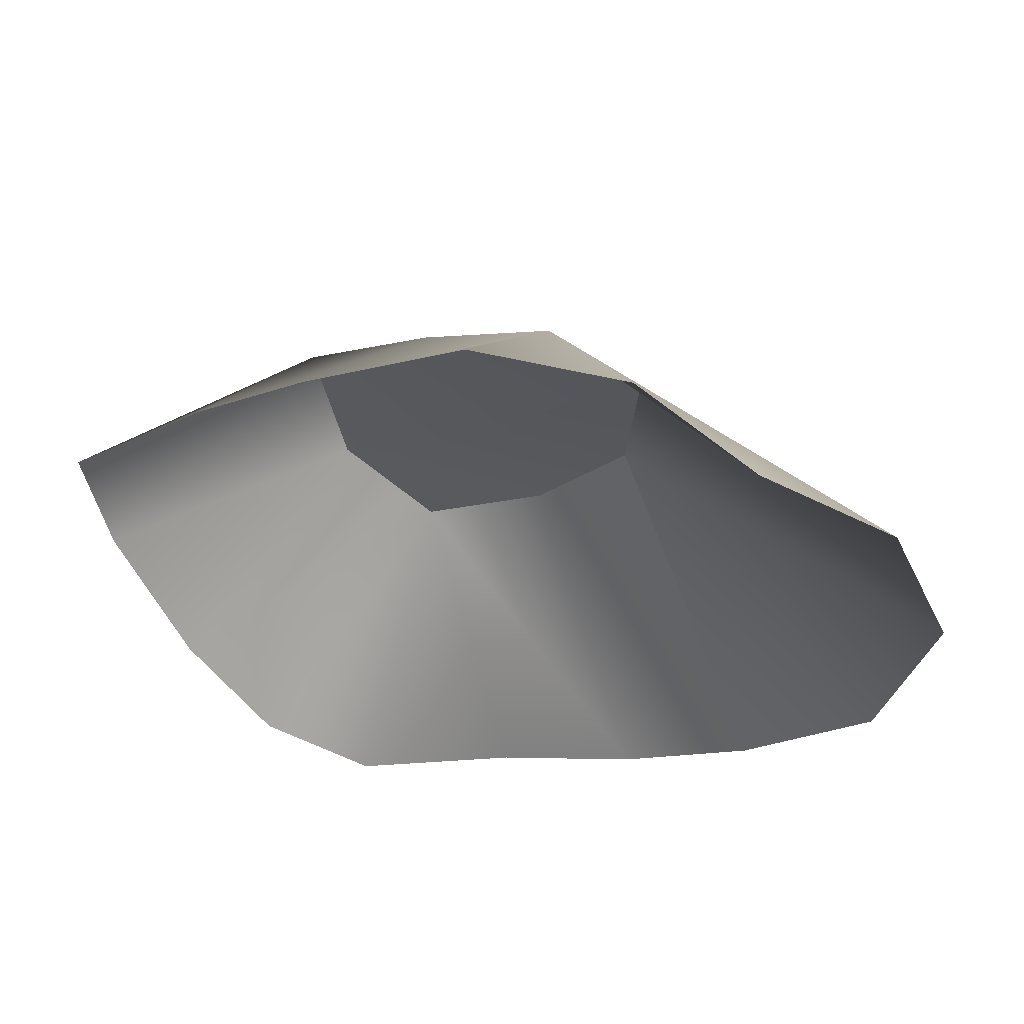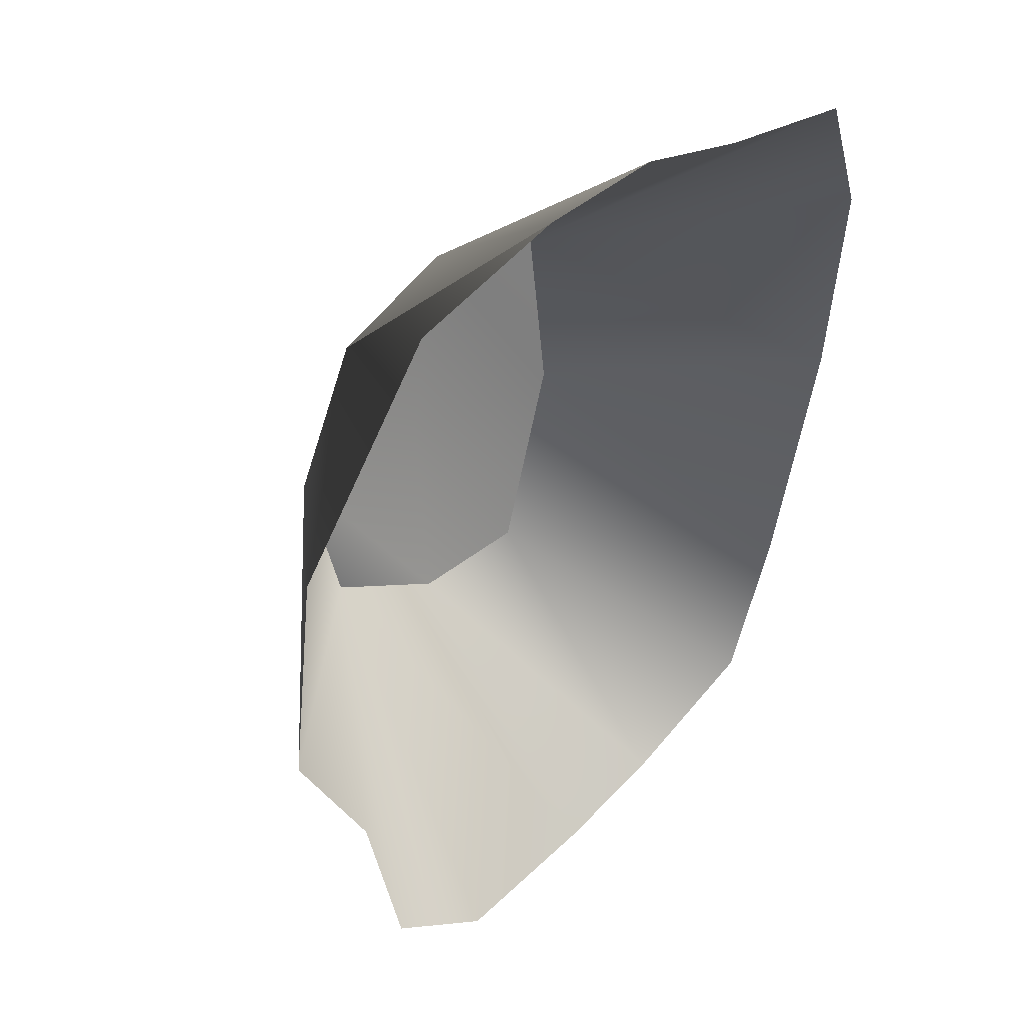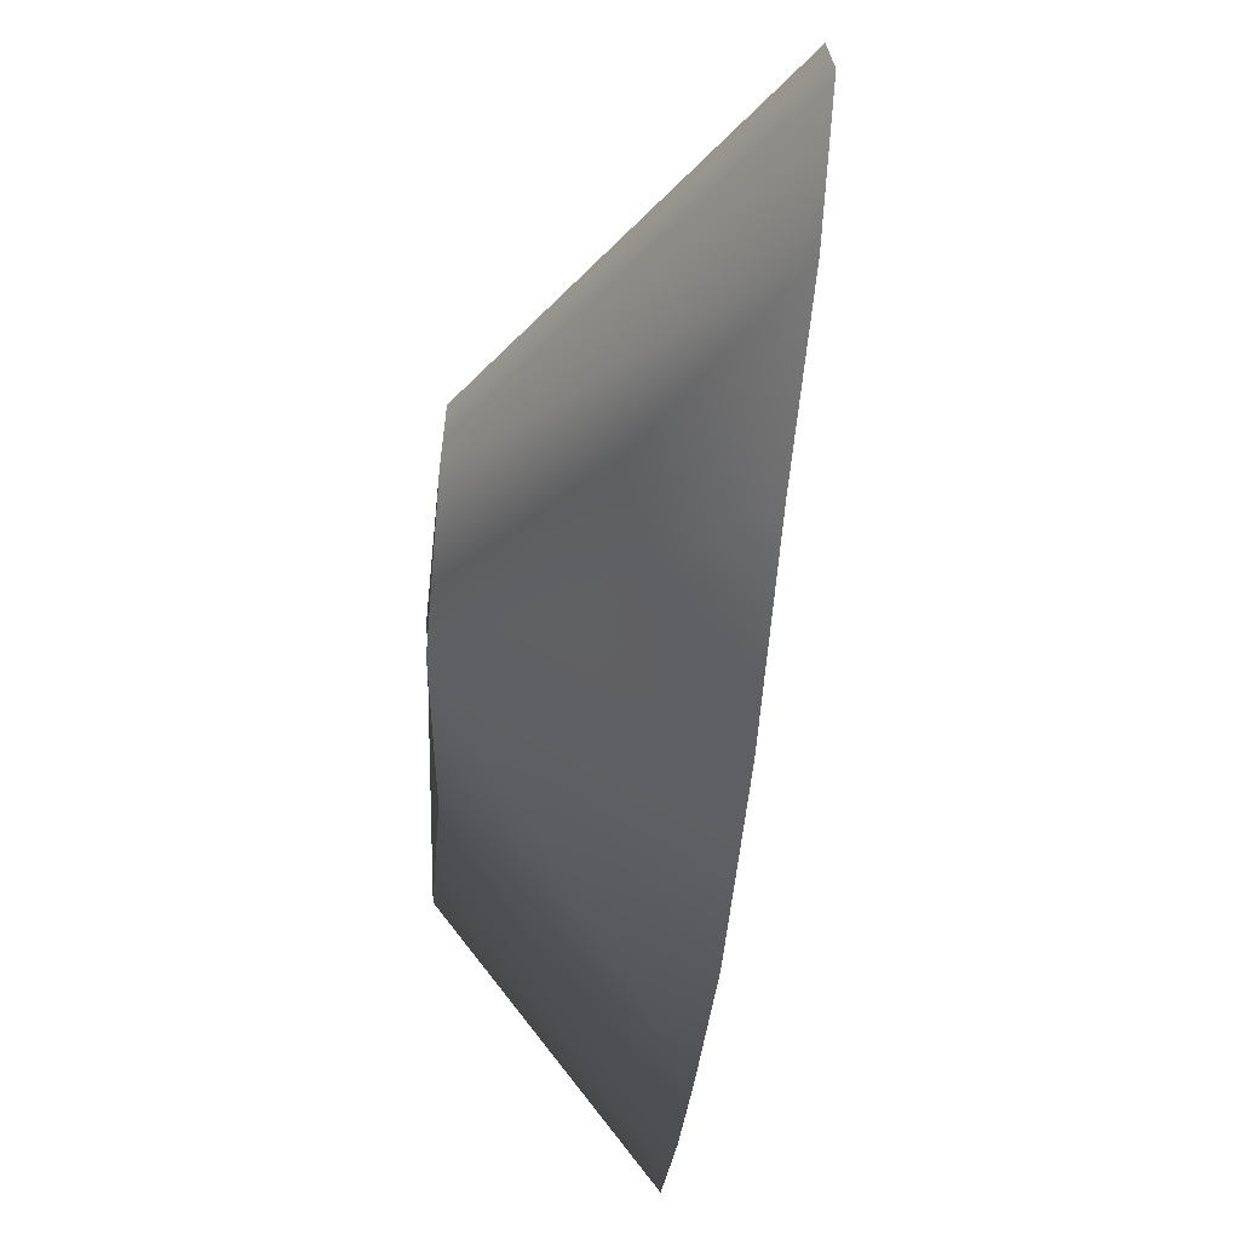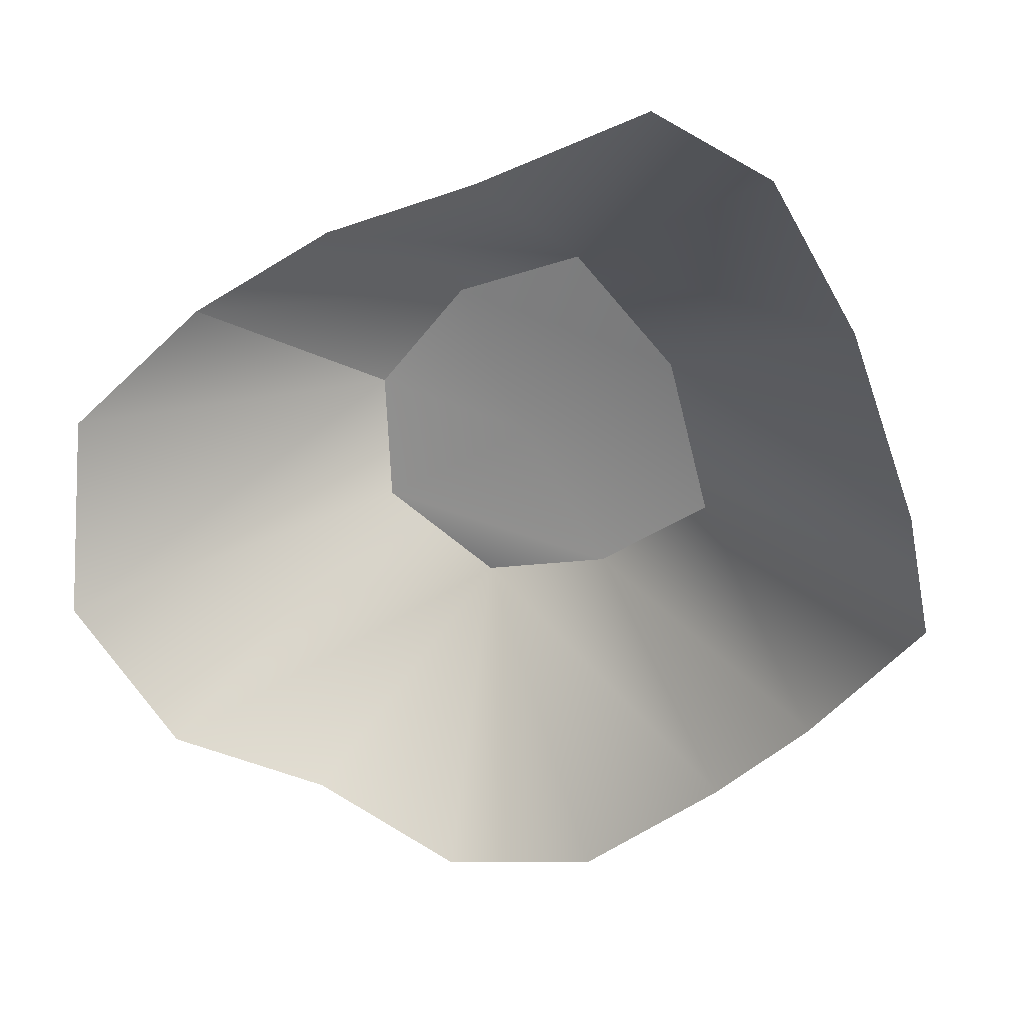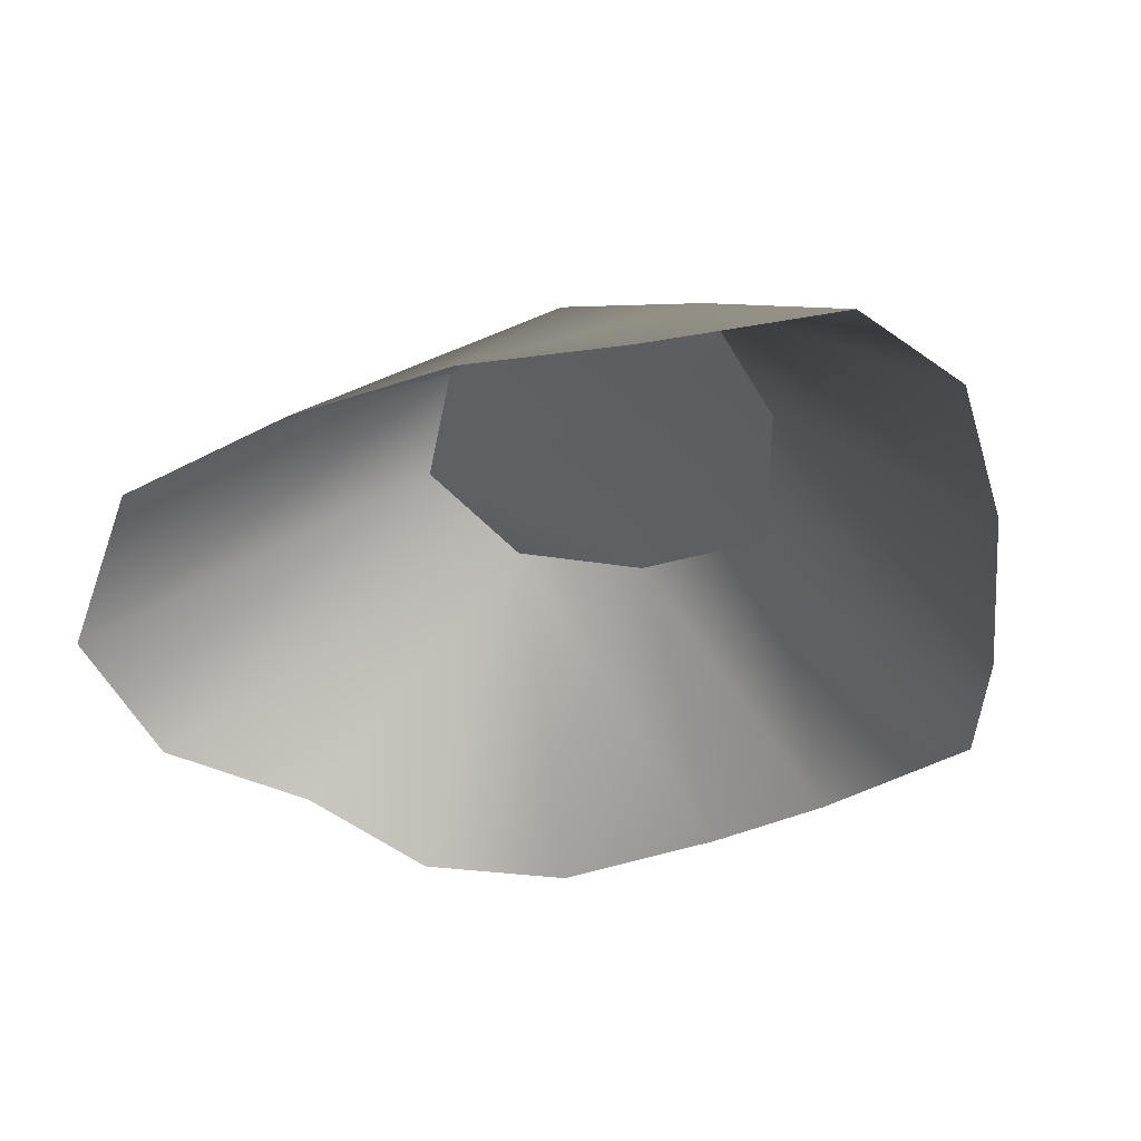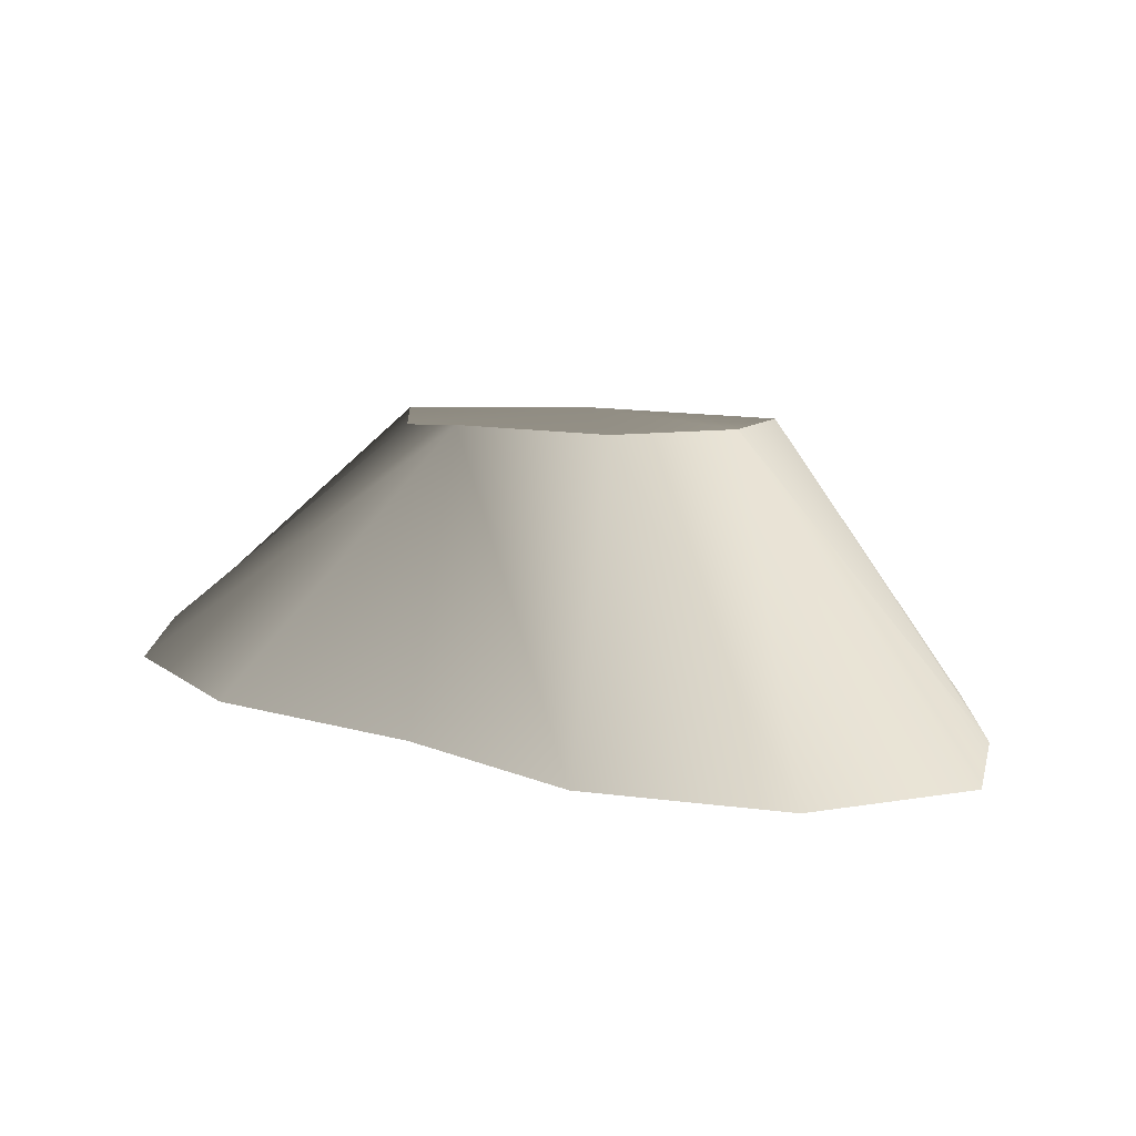
<metadata>
{"format":"obj","ext":"obj","renderer":"f3d","projection":"perspective","resolution":1024,"background":"white","views":[{"elev":-29.5,"azim":-156.0,"up":"+Y"},{"elev":31.9,"azim":-49.5,"up":"+Z"},{"elev":-37.1,"azim":-91.4,"up":"+Z"},{"elev":-66.3,"azim":30.2,"up":"+Y"},{"elev":-43.7,"azim":17.3,"up":"+Y"},{"elev":7.7,"azim":-90.4,"up":"+Y"}]}
</metadata>
<code>
g Plane16
v 140 18 -80.8
v 120.7 22.81 -138.1
v 52.12 101.7 -65.25
v 51.1 20.08 -155.4
v -4.25 98.41 -63.02
v -1.168 17.29 -161.4
v -54.88 101.9 -40.91
v -71.34 12.75 -162.2
v -125.2 5.314 -125.5
v -151.8 -3.973 -54.6
v 157.3 9.168 13
v 73.14 98.62 8.795
v 73.14 98.62 8.795
v 52.12 101.7 -65.25
v -3.644 105.4 12.18
v -4.25 98.41 -63.02
v -75.21 99.44 18.94
v -54.88 101.9 -40.91
v -75.21 99.44 18.94
v -192.2 -12.72 2.706
v 158.1 0.818 92.09
v 61.42 96.81 77.89
v 61.42 96.81 77.89
v 6.262 99.9 90.16
v -47.97 99.54 70.25
v -47.97 99.54 70.25
v -191.4 -21.07 81.79
v 129.2 -6.377 144.1
v 53.69 -10.31 154.7
v -7.189 -16.37 168.9
v 6.262 99.9 90.16
v -69.45 -22.3 168.9
v -47.97 99.54 70.25
v -69.45 -22.3 168.9
v -138.2 -25.17 153.4
f 3 1 2
f 2 4 3
f 5 3 4
f 4 6 5
f 7 5 6
f 6 8 7
f 9 7 8
f 7 9 10
f 12 11 1
f 1 3 12
f 20 19 7
f 7 10 20
f 22 21 11
f 11 12 22
f 27 26 19
f 19 20 27
f 22 28 21
f 28 22 29
f 30 29 22
f 22 31 30
f 32 30 31
f 31 33 32
f 35 34 26
f 26 27 35
f 15 13 14
f 14 16 15
f 17 15 16
f 16 18 17
f 24 23 13
f 13 15 24
f 25 24 15
f 15 17 25

</code>
